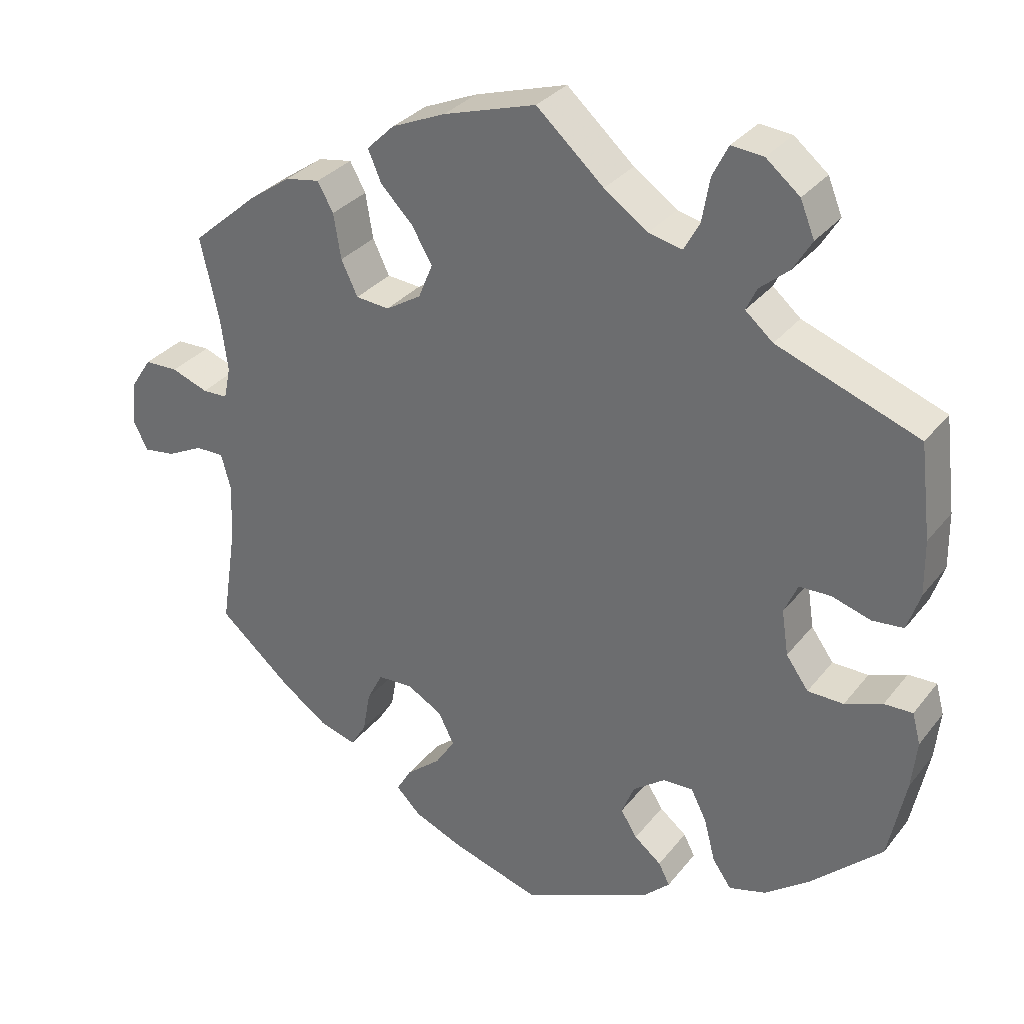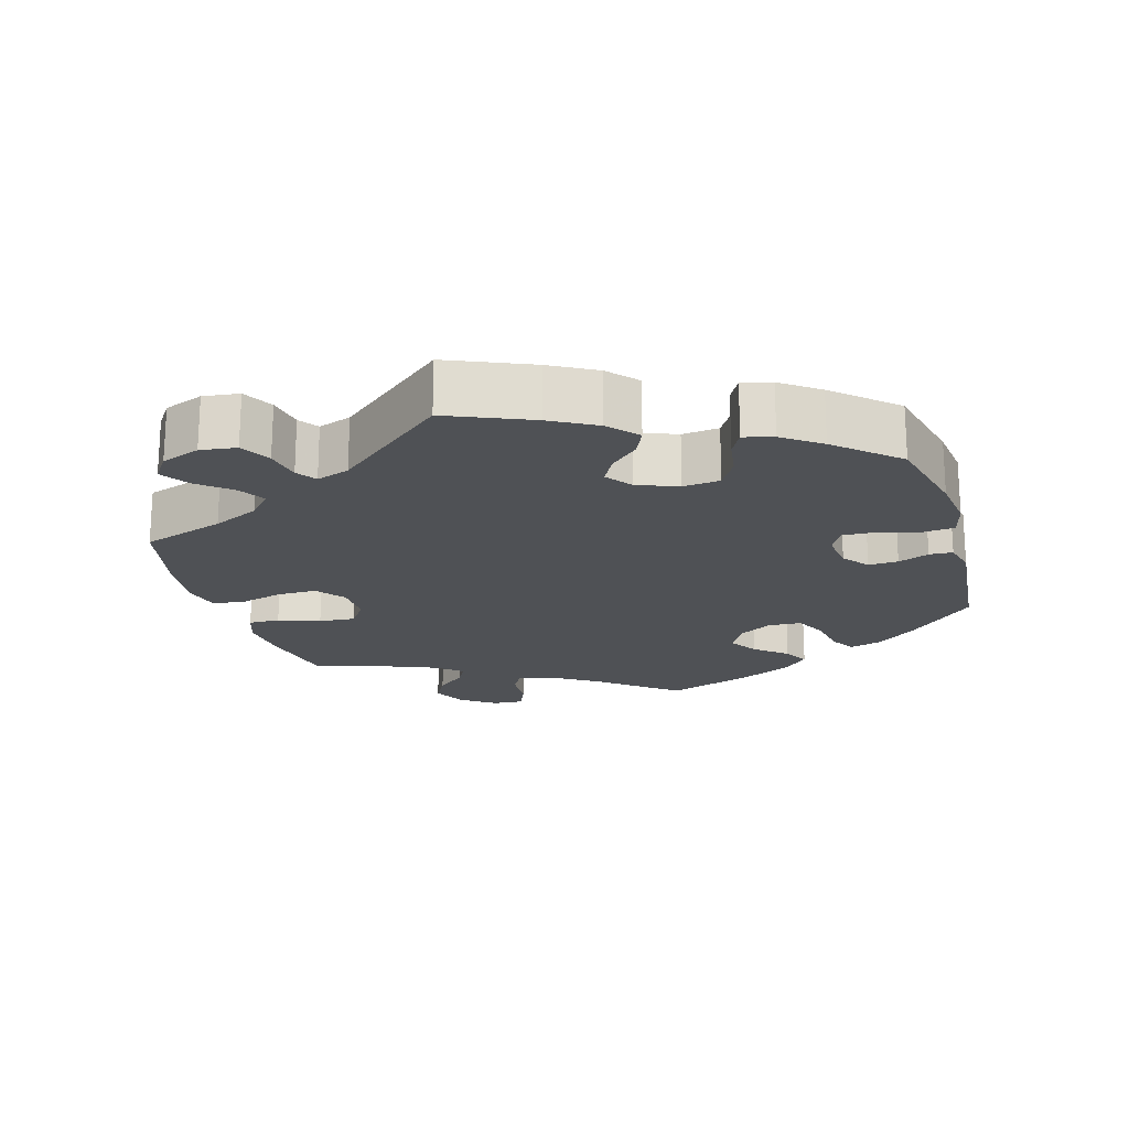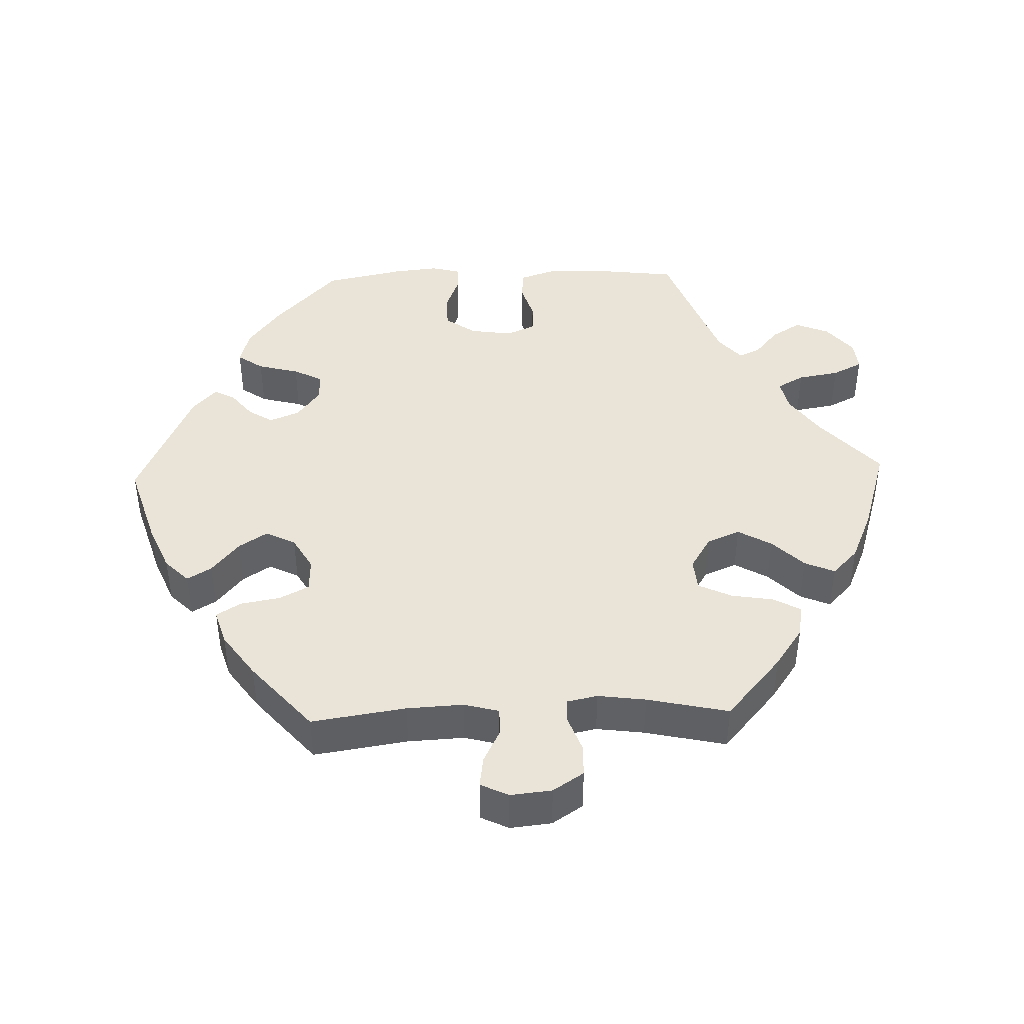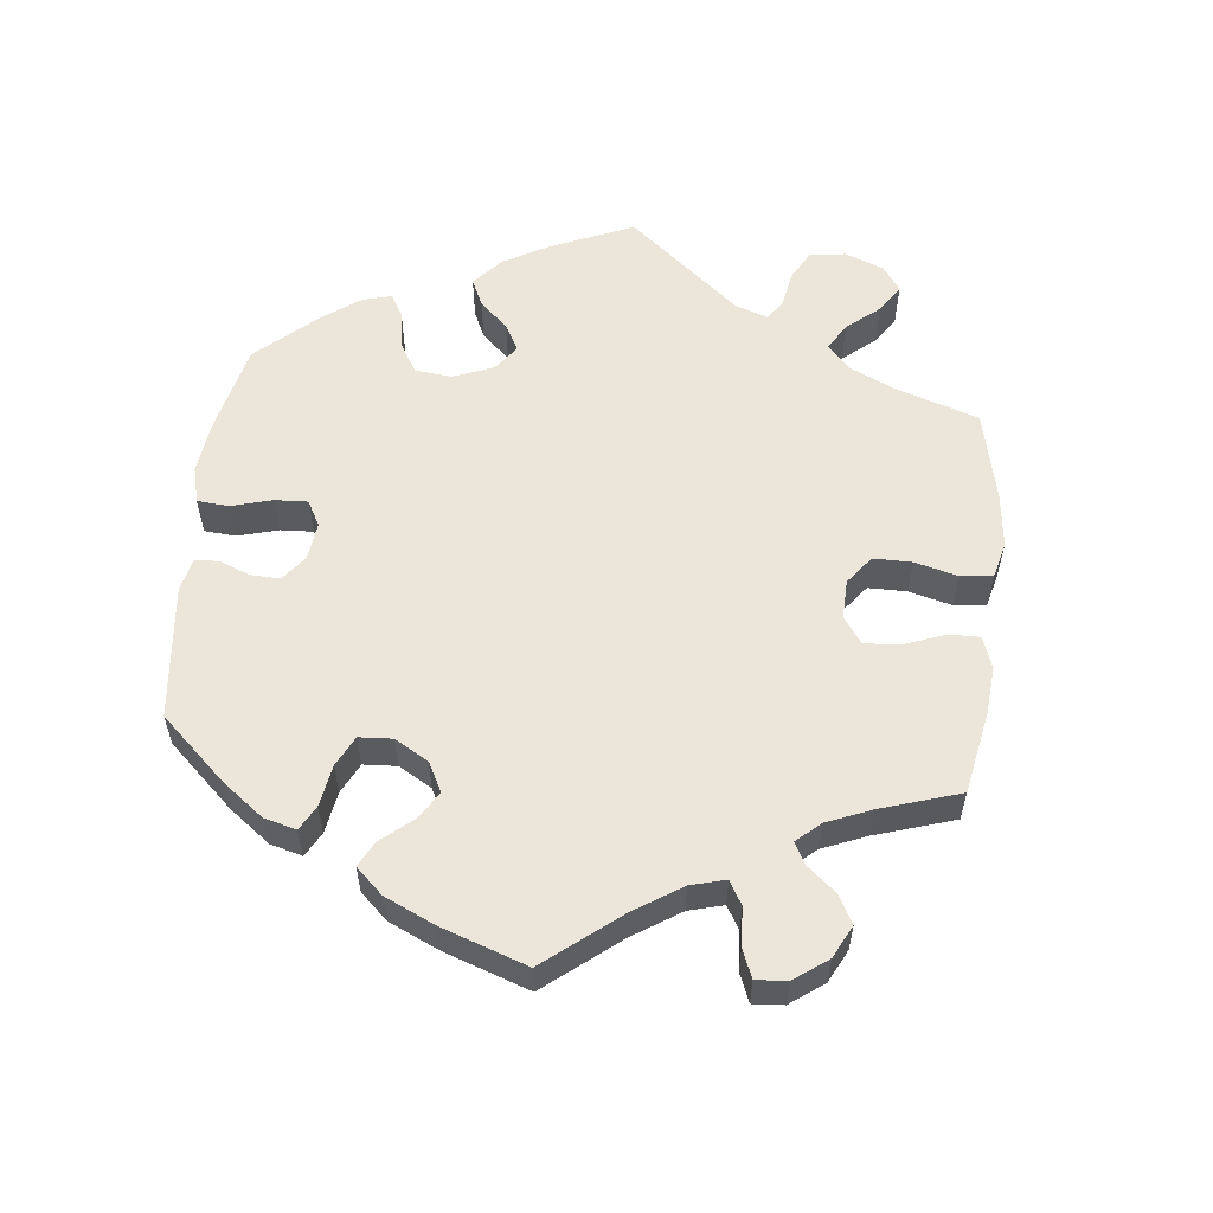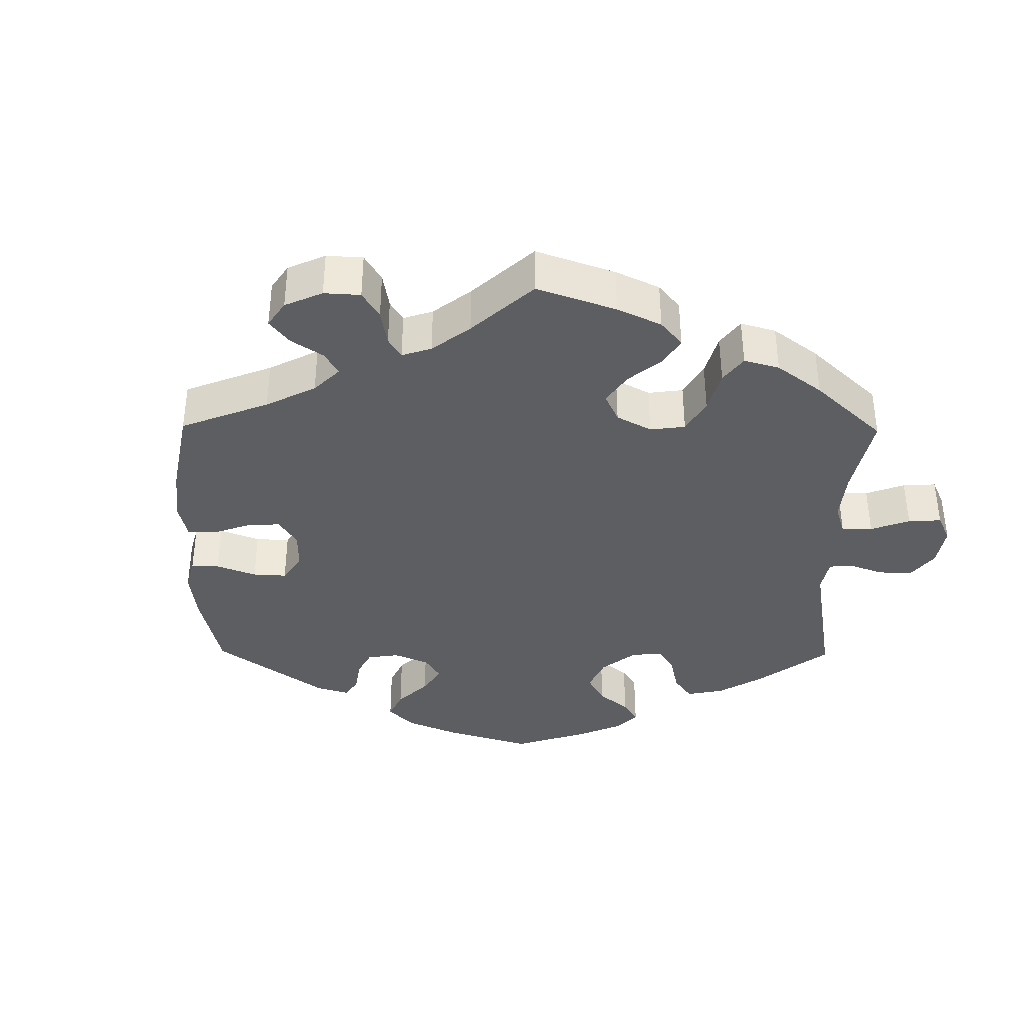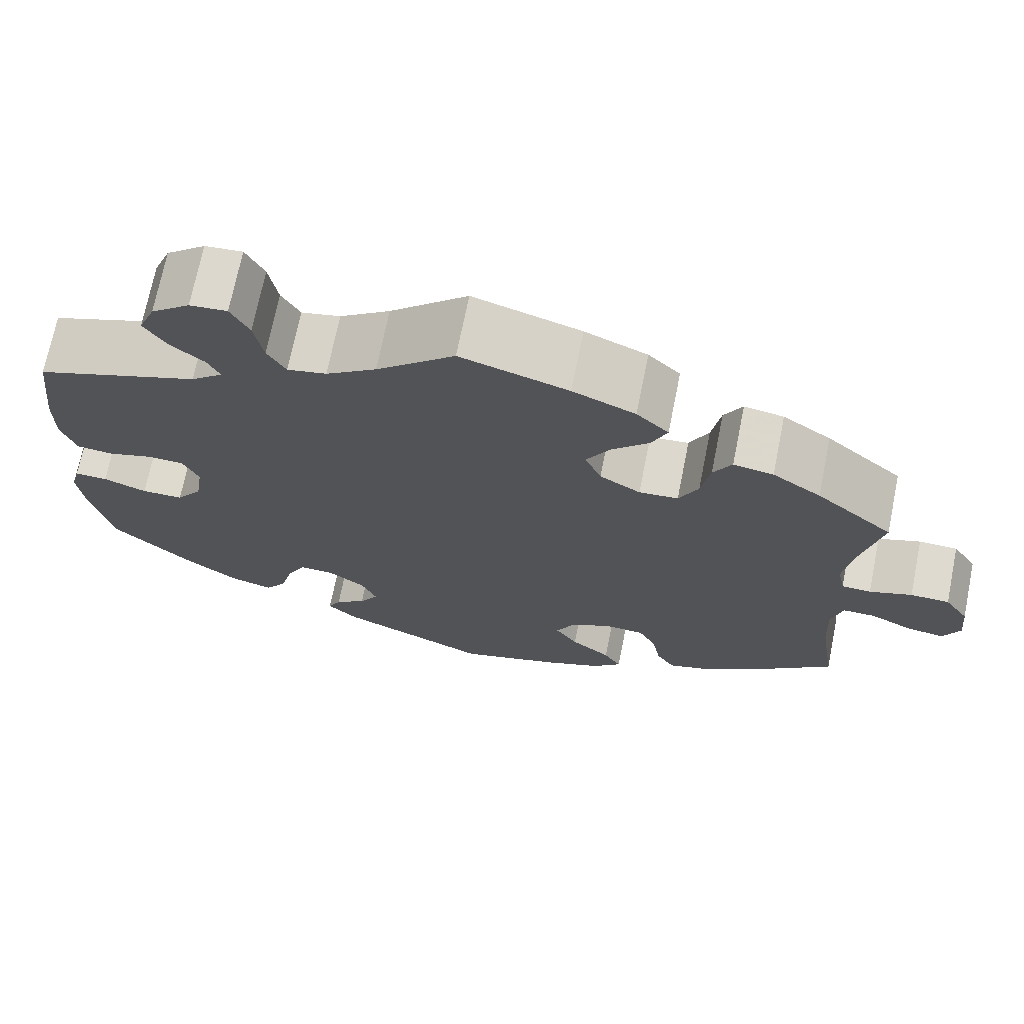
<metadata>
{"format":"obj","ext":"obj","renderer":"f3d","projection":"perspective","resolution":1024,"background":"white","views":[{"elev":31.6,"azim":31.4,"up":"+Z"},{"elev":-19.7,"azim":76.6,"up":"+Y"},{"elev":43.3,"azim":-91.9,"up":"+Y"},{"elev":57.3,"azim":-113.8,"up":"+Y"},{"elev":-37.8,"azim":-60.7,"up":"+Y"},{"elev":71.1,"azim":-168.6,"up":"+Z"}]}
</metadata>
<code>
v -0.118 0.07 -0.541
v -0.184 0.07 -0.513
v -0.217 0.07 -0.48
v -0.197 0.07 -0.446
v -0.151 0.07 -0.408
v -0.125 0.07 -0.368
v -0.146 0.07 -0.326
v -0.193 0.07 -0.299
v -0.24 0.07 -0.301
v -0.261 0.07 -0.342
v -0.271 0.07 -0.398
v -0.292 0.07 -0.432
v -0.341 0.07 -0.417
v -0.403 0.07 -0.373
v -0.5 0.07 -0.289
v -0.48 0.07 -0.157
v -0.476 0.07 -0.078
v -0.489 0.07 -0.029
v -0.527 0.07 -0.029
v -0.575 0.07 -0.053
v -0.618 0.07 -0.059
v -0.637 0.07 -0.02
v -0.631 0.07 0.038
v -0.603 0.07 0.081
v -0.558 0.07 0.082
v -0.509 0.07 0.064
v -0.475 0.07 0.065
v -0.466 0.07 0.108
v -0.475 0.07 0.175
v -0.5 0.07 0.289
v -0.411 0.07 0.366
v -0.355 0.07 0.405
v -0.309 0.07 0.413
v -0.288 0.07 0.375
v -0.278 0.07 0.315
v -0.256 0.07 0.269
v -0.211 0.07 0.265
v -0.164 0.07 0.294
v -0.145 0.07 0.34
v -0.172 0.07 0.387
v -0.215 0.07 0.431
v -0.233 0.07 0.473
v -0.196 0.07 0.509
v -0.124 0.07 0.54
v 0 0.07 0.578
v 0.09 0.07 0.497
v 0.148 0.07 0.456
v 0.193 0.07 0.446
v 0.214 0.07 0.484
v 0.224 0.07 0.542
v 0.245 0.07 0.584
v 0.288 0.07 0.58
v 0.333 0.07 0.543
v 0.352 0.07 0.496
v 0.327 0.07 0.455
v 0.288 0.07 0.422
v 0.274 0.07 0.392
v 0.311 0.07 0.36
v 0.5 0.07 0.29
v 0.515 0.07 0.165
v 0.516 0.07 0.092
v 0.499 0.07 0.041
v 0.457 0.07 0.037
v 0.405 0.07 0.053
v 0.363 0.07 0.052
v 0.345 0.07 0.011
v 0.354 0.07 -0.049
v 0.384 0.07 -0.091
v 0.432 0.07 -0.092
v 0.482 0.07 -0.073
v 0.52 0.07 -0.072
v 0.531 0.07 -0.113
v 0.524 0.07 -0.178
v 0.501 0.07 -0.288
v 0.407 0.07 -0.376
v 0.347 0.07 -0.421
v 0.297 0.07 -0.435
v 0.272 0.07 -0.399
v 0.257 0.07 -0.341
v 0.236 0.07 -0.3
v 0.196 0.07 -0.301
v 0.153 0.07 -0.333
v 0.136 0.07 -0.375
v 0.158 0.07 -0.41
v 0.194 0.07 -0.439
v 0.209 0.07 -0.468
v 0.174 0.07 -0.501
v 0.001 0.07 -0.578
v -0.118 0 -0.541
v -0.184 0 -0.513
v -0.217 0 -0.48
v -0.197 0 -0.446
v -0.151 0 -0.408
v -0.125 0 -0.368
v -0.146 0 -0.326
v -0.193 0 -0.299
v -0.24 0 -0.301
v -0.261 0 -0.342
v -0.271 0 -0.398
v -0.292 0 -0.432
v -0.341 0 -0.417
v -0.403 0 -0.373
v -0.5 0 -0.289
v -0.48 0 -0.157
v -0.476 0 -0.078
v -0.489 0 -0.029
v -0.527 0 -0.029
v -0.575 0 -0.053
v -0.618 0 -0.059
v -0.637 0 -0.02
v -0.631 0 0.038
v -0.603 0 0.081
v -0.558 0 0.082
v -0.509 0 0.064
v -0.475 0 0.065
v -0.466 0 0.108
v -0.475 0 0.175
v -0.5 0 0.289
v -0.411 0 0.366
v -0.355 0 0.405
v -0.309 0 0.413
v -0.288 0 0.375
v -0.278 0 0.315
v -0.256 0 0.269
v -0.211 0 0.265
v -0.164 0 0.294
v -0.145 0 0.34
v -0.172 0 0.387
v -0.215 0 0.431
v -0.233 0 0.473
v -0.196 0 0.509
v -0.124 0 0.54
v 0 0 0.578
v 0.09 0 0.497
v 0.148 0 0.456
v 0.193 0 0.446
v 0.214 0 0.484
v 0.224 0 0.542
v 0.245 0 0.584
v 0.288 0 0.58
v 0.333 0 0.543
v 0.352 0 0.496
v 0.327 0 0.455
v 0.288 0 0.422
v 0.274 0 0.392
v 0.311 0 0.36
v 0.5 0 0.29
v 0.515 0 0.165
v 0.516 0 0.092
v 0.499 0 0.041
v 0.457 0 0.037
v 0.405 0 0.053
v 0.363 0 0.052
v 0.345 0 0.011
v 0.354 0 -0.049
v 0.384 0 -0.091
v 0.432 0 -0.092
v 0.482 0 -0.073
v 0.52 0 -0.072
v 0.531 0 -0.113
v 0.524 0 -0.178
v 0.501 0 -0.288
v 0.407 0 -0.376
v 0.347 0 -0.421
v 0.297 0 -0.435
v 0.272 0 -0.399
v 0.257 0 -0.341
v 0.236 0 -0.3
v 0.196 0 -0.301
v 0.153 0 -0.333
v 0.136 0 -0.375
v 0.158 0 -0.41
v 0.194 0 -0.439
v 0.209 0 -0.468
v 0.174 0 -0.501
v 0.001 0 -0.578
f 84 85 86 87
f 83 84 87 88
f 82 83 88 1
f 76 77 78 79
f 76 79 80
f 75 76 80
f 74 75 80
f 73 74 80 81
f 69 70 71 72
f 68 69 72 73
f 61 62 63 64
f 61 64 65
f 58 59 60 61
f 57 58 61 65
f 53 54 55 56
f 53 56 57
f 52 53 57
f 49 50 51 52
f 48 49 52 57
f 47 48 57 65
f 43 44 45 46
f 40 41 42 43
f 39 40 43 46
f 38 39 46 47
f 32 33 34 35
f 32 35 36
f 29 30 31 32
f 28 29 32 36
f 27 28 36 37
f 23 24 25 26
f 23 26 27
f 22 23 27
f 19 20 21 22
f 18 19 22 27
f 17 18 27 37
f 13 14 15 16
f 10 11 12 13
f 9 10 13 16
f 8 9 16 17
f 2 3 4 5
f 82 1 2 5
f 81 82 5 6
f 68 73 81 6
f 38 47 65 66
f 38 66 67
f 7 8 17 37
f 37 38 67 68
f 6 7 37 68
f 175 174 173 172
f 176 175 172 171
f 89 176 171 170
f 167 166 165 164
f 168 167 164
f 168 164 163
f 168 163 162
f 169 168 162 161
f 160 159 158 157
f 161 160 157 156
f 152 151 150 149
f 153 152 149
f 149 148 147 146
f 153 149 146 145
f 144 143 142 141
f 145 144 141
f 145 141 140
f 140 139 138 137
f 145 140 137 136
f 153 145 136 135
f 134 133 132 131
f 131 130 129 128
f 134 131 128 127
f 135 134 127 126
f 123 122 121 120
f 124 123 120
f 120 119 118 117
f 124 120 117 116
f 125 124 116 115
f 114 113 112 111
f 115 114 111
f 115 111 110
f 110 109 108 107
f 115 110 107 106
f 125 115 106 105
f 104 103 102 101
f 101 100 99 98
f 104 101 98 97
f 105 104 97 96
f 93 92 91 90
f 93 90 89 170
f 94 93 170 169
f 94 169 161 156
f 154 153 135 126
f 155 154 126
f 125 105 96 95
f 156 155 126 125
f 156 125 95 94
f 1 89 90 2
f 2 90 91 3
f 3 91 92 4
f 4 92 93 5
f 5 93 94 6
f 6 94 95 7
f 7 95 96 8
f 8 96 97 9
f 9 97 98 10
f 10 98 99 11
f 11 99 100 12
f 12 100 101 13
f 13 101 102 14
f 14 102 103 15
f 15 103 104 16
f 16 104 105 17
f 17 105 106 18
f 18 106 107 19
f 19 107 108 20
f 20 108 109 21
f 21 109 110 22
f 22 110 111 23
f 23 111 112 24
f 24 112 113 25
f 25 113 114 26
f 26 114 115 27
f 27 115 116 28
f 28 116 117 29
f 29 117 118 30
f 30 118 119 31
f 31 119 120 32
f 32 120 121 33
f 33 121 122 34
f 34 122 123 35
f 35 123 124 36
f 36 124 125 37
f 37 125 126 38
f 38 126 127 39
f 39 127 128 40
f 40 128 129 41
f 41 129 130 42
f 42 130 131 43
f 43 131 132 44
f 44 132 133 45
f 45 133 134 46
f 46 134 135 47
f 47 135 136 48
f 48 136 137 49
f 49 137 138 50
f 50 138 139 51
f 51 139 140 52
f 52 140 141 53
f 53 141 142 54
f 54 142 143 55
f 55 143 144 56
f 56 144 145 57
f 57 145 146 58
f 58 146 147 59
f 59 147 148 60
f 60 148 149 61
f 61 149 150 62
f 62 150 151 63
f 63 151 152 64
f 64 152 153 65
f 65 153 154 66
f 66 154 155 67
f 67 155 156 68
f 68 156 157 69
f 69 157 158 70
f 70 158 159 71
f 71 159 160 72
f 72 160 161 73
f 73 161 162 74
f 74 162 163 75
f 75 163 164 76
f 76 164 165 77
f 77 165 166 78
f 78 166 167 79
f 79 167 168 80
f 80 168 169 81
f 81 169 170 82
f 82 170 171 83
f 83 171 172 84
f 84 172 173 85
f 85 173 174 86
f 86 174 175 87
f 87 175 176 88
f 88 176 89 1

</code>
